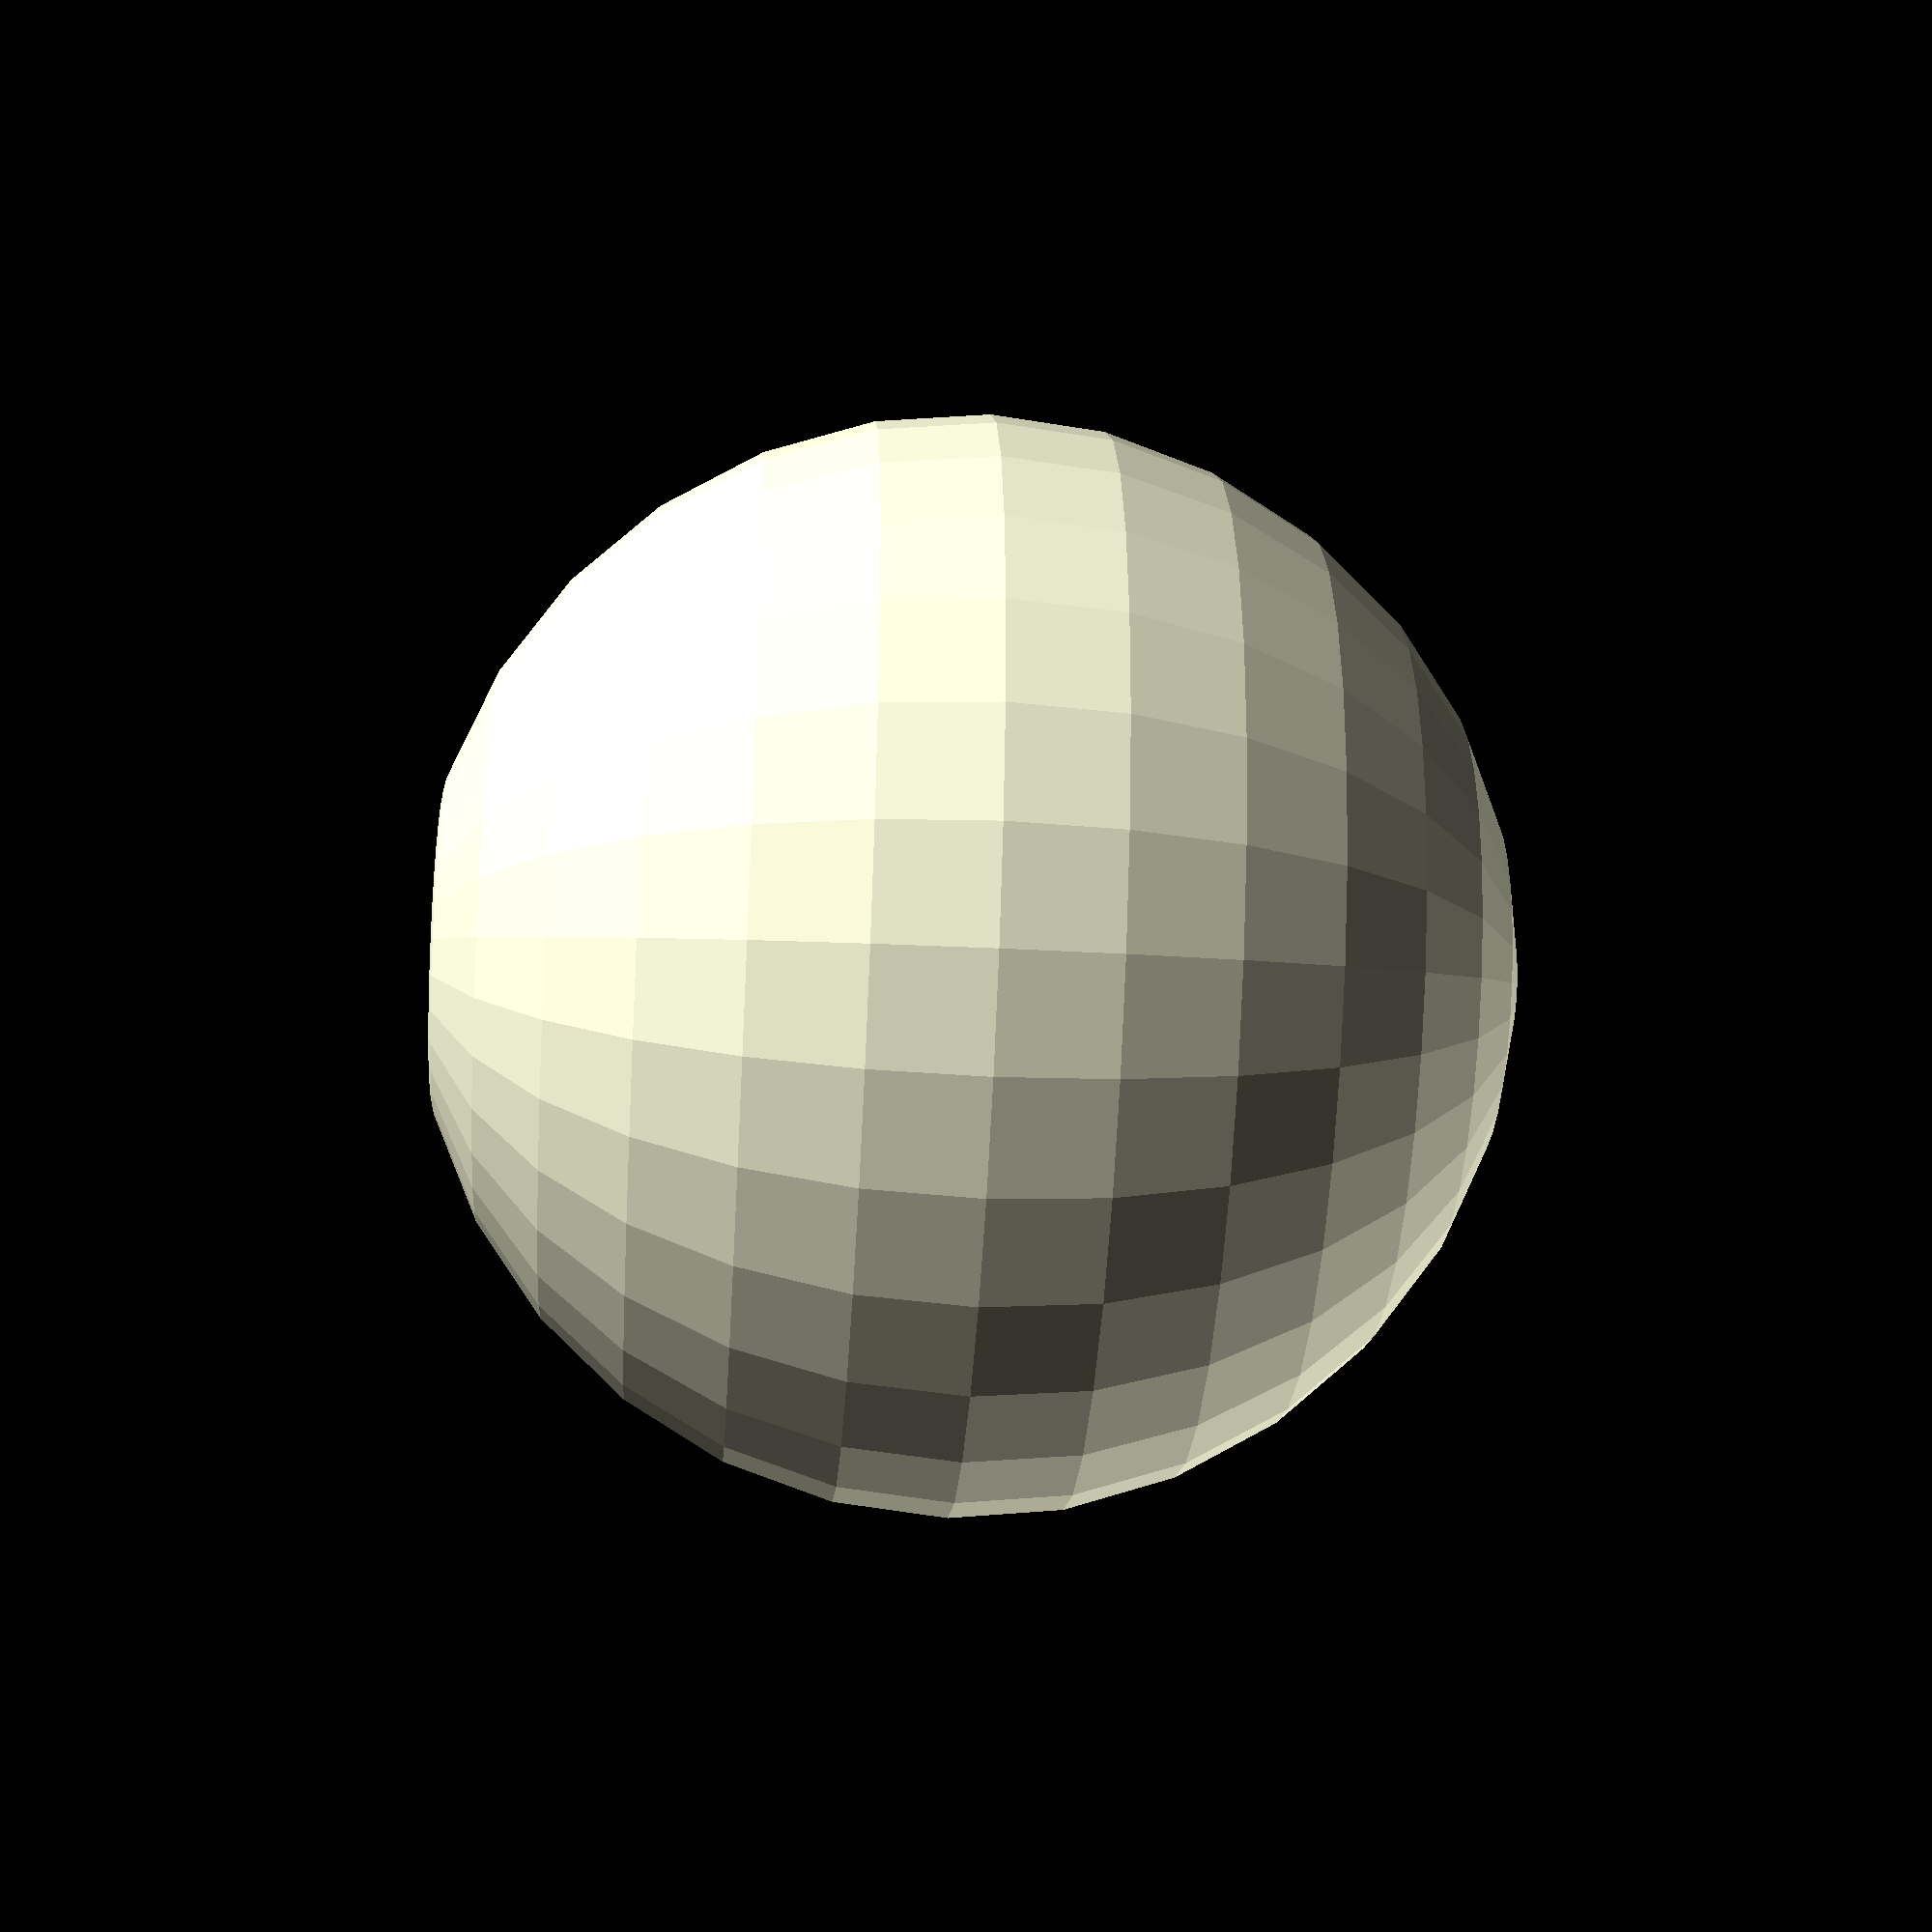
<openscad>
module tama(){
    radius = 60.325/2;
    difference(){
        sphere(radius);
        translate([0,0,-26.9875]) cylinder(h = 60.325, r = 12.7/2);
        translate([0,0,-35]) cylinder(h = 70, r = 3.175/2);
        
        translate([0,0, 25.3995]) cylinder(h = 4.763, r1 = 12.7/2, r2 = 19.05/2);
    }
}


tama();
</openscad>
<views>
elev=37.5 azim=11.8 roll=86.2 proj=p view=wireframe
</views>
